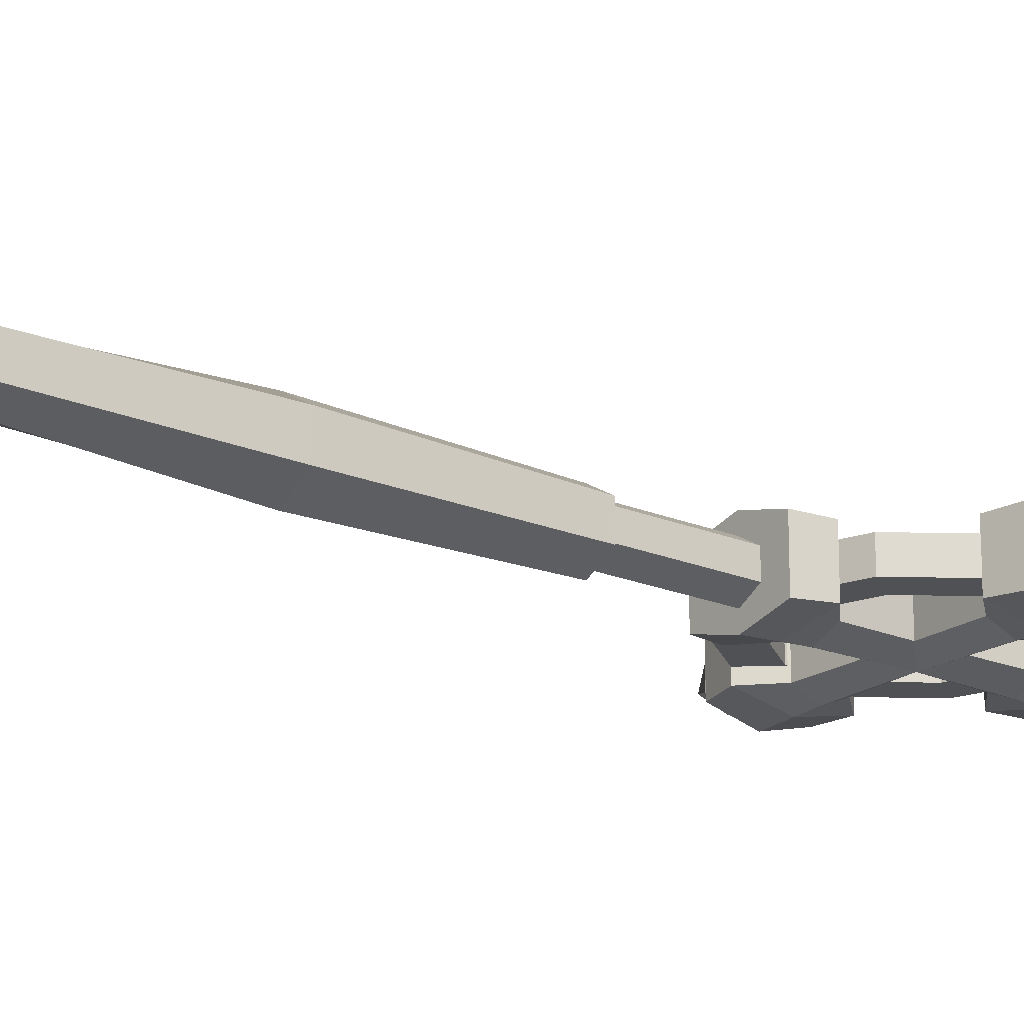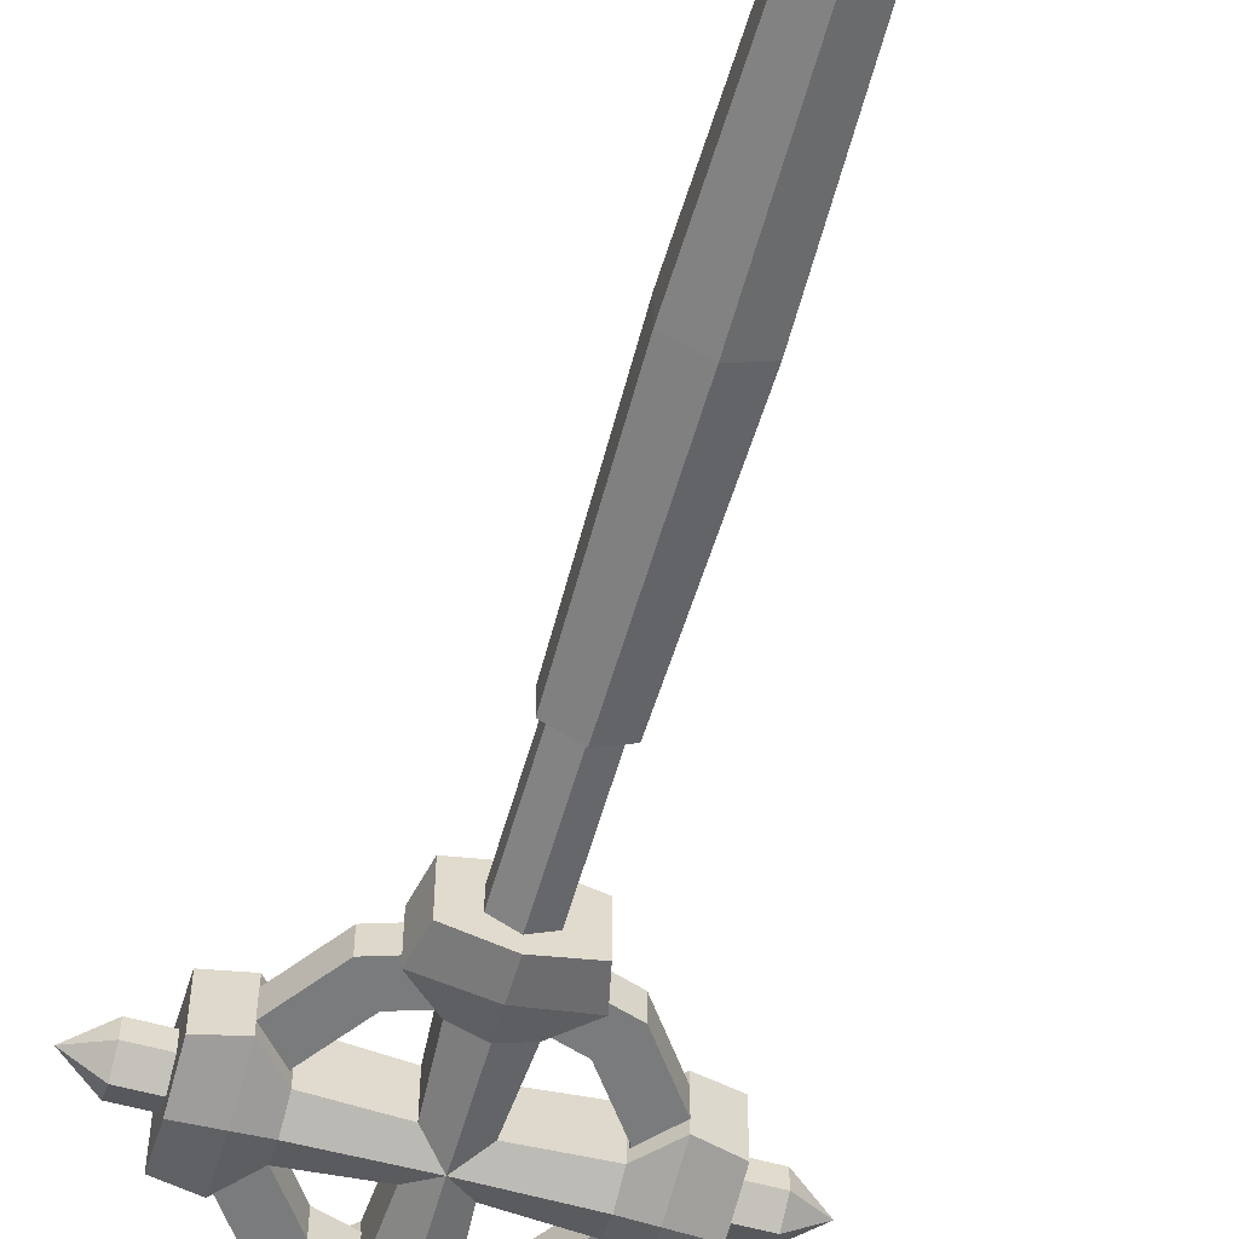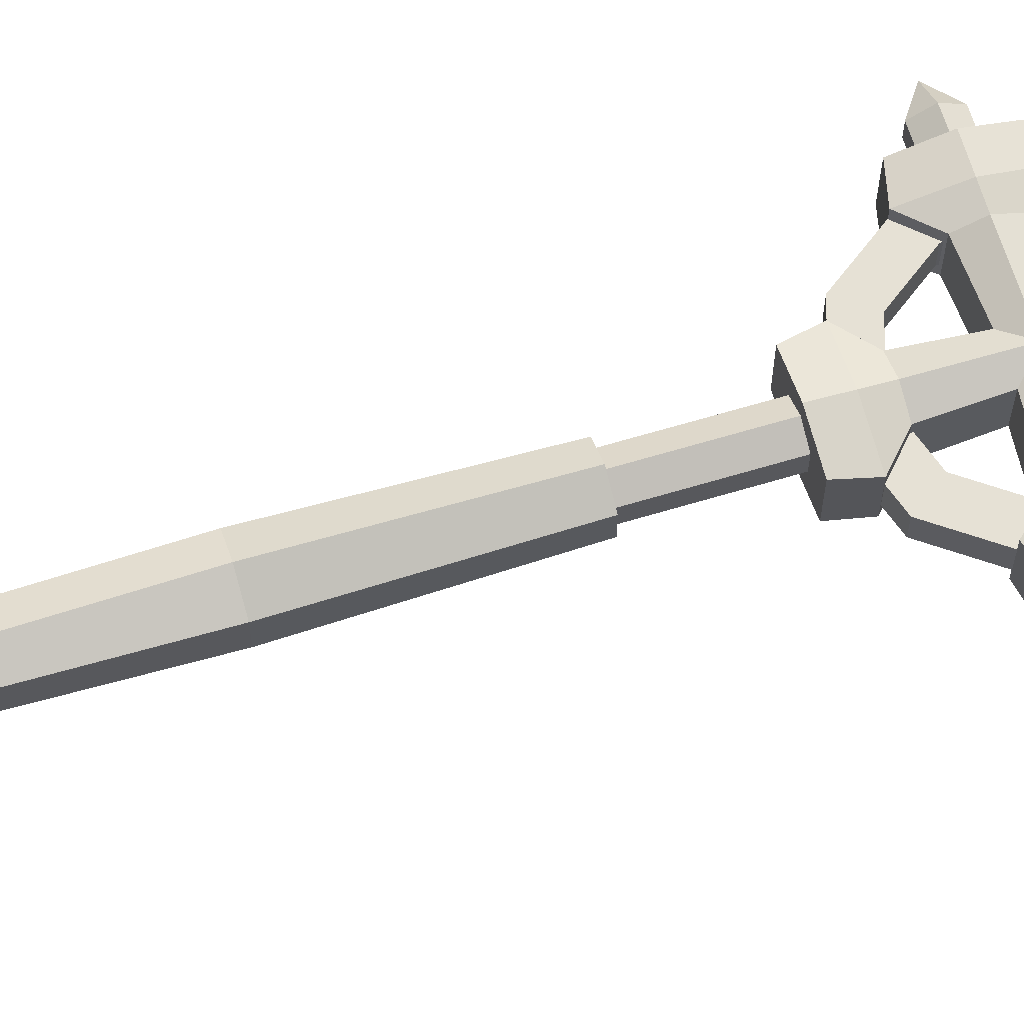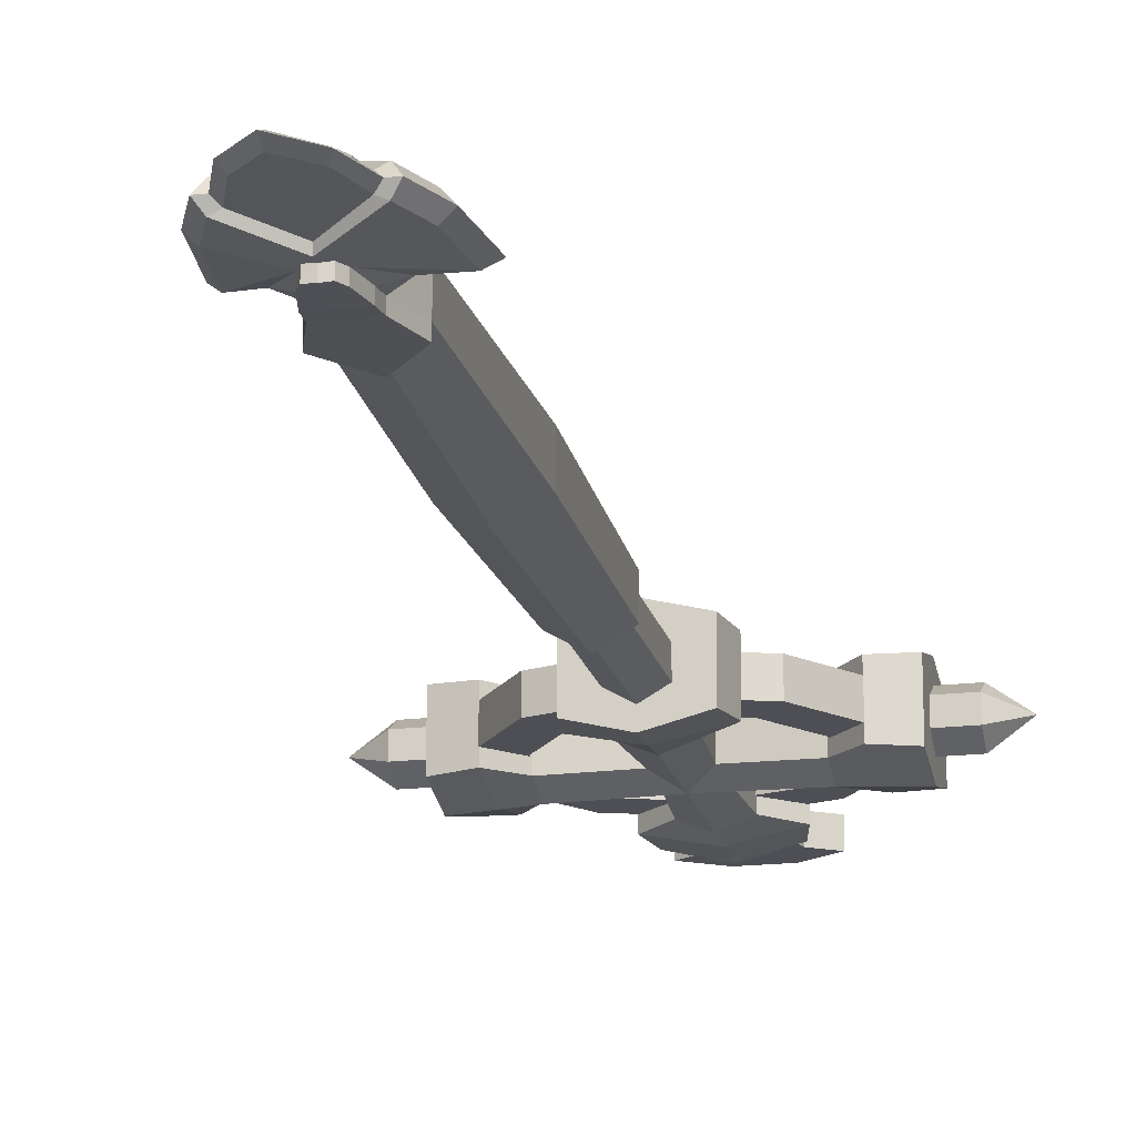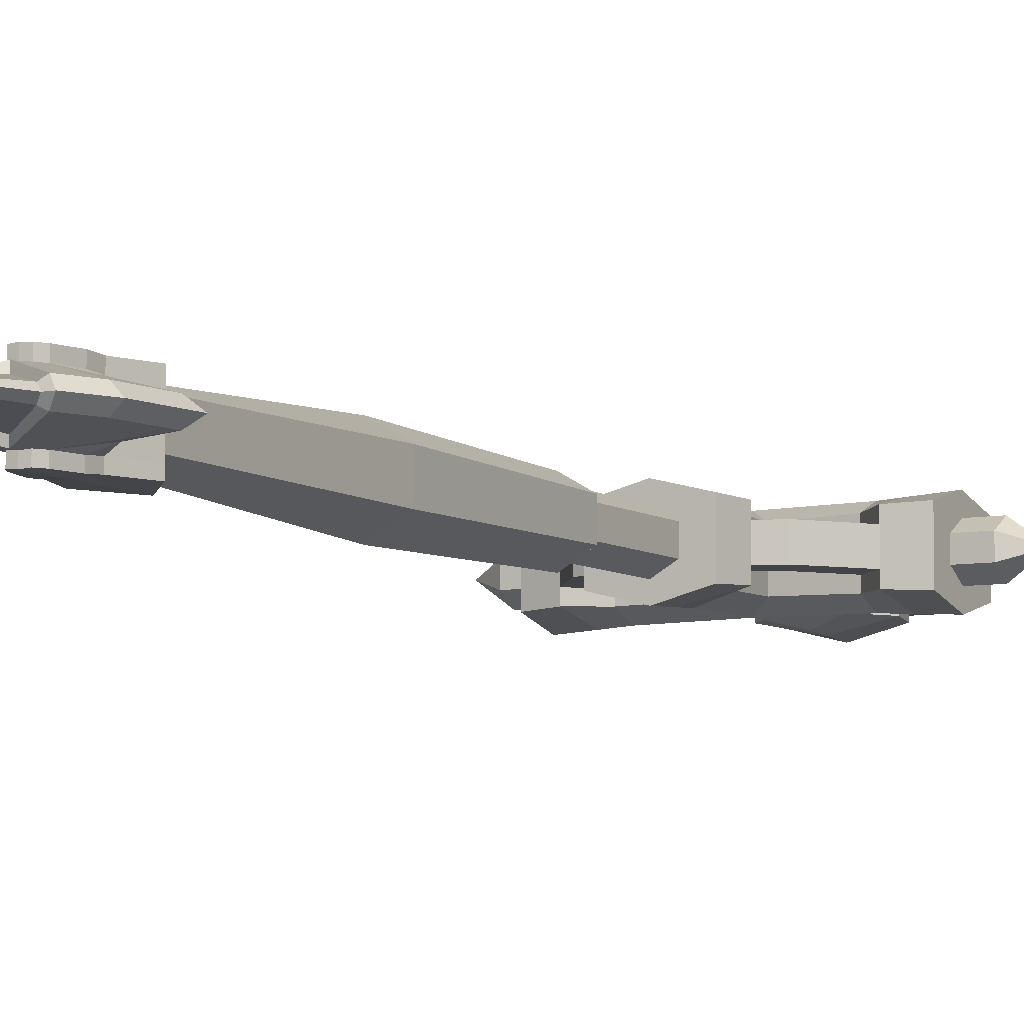
<metadata>
{"format":"obj","ext":"obj","renderer":"f3d","projection":"perspective","resolution":1024,"background":"white","views":[{"elev":-19.5,"azim":51.5,"up":"+Z"},{"elev":-58.3,"azim":-15.8,"up":"+Z"},{"elev":64.8,"azim":73.1,"up":"+Z"},{"elev":-18.4,"azim":12.6,"up":"+Z"},{"elev":-6.9,"azim":29.0,"up":"+Z"}]}
</metadata>
<code>
v 1.377 2.074 0.2362
v 2.046 3.935 0.2988
v 0.000215 0.7293 0.2594
v 0.000215 5.42 0.8696
v 0.000215 5.42 1.325
v 2.499 3.935 0.5276
v 3.655 9.166 0.5276
v 3.289 5.87 0.5276
v 0.000215 0 -0.05765
v 1.601 1.545 -0.05765
v 2.379 3.683 -0.05765
v 2.906 3.683 -0.05765
v 3.824 5.907 -0.05765
v 4.25 9.695 -0.05765
v 2.066 8.276 0.8878
v 2.402 8.672 -0.05765
v 1.121 8.775 1.22
v 1.062 7.852 1.291
v 0.7494 6.394 1.287
v 0.000215 5.866 1.325
v 0.4746 5.899 1.289
v 0.7494 6.394 1.892
v 0.4746 5.899 1.894
v 0.000215 5.866 1.929
v 0.000215 6.613 1.929
v 1.062 7.852 1.895
v 0.000215 7.805 1.929
v 1.121 8.775 1.824
v 0.000215 8.677 1.929
v 1.303 9.244 -0.05765
v 0.000215 8.677 -0.05765
v 1.841 10.99 1.22
v -0.001574 13.1 1.325
v 1.841 10.99 1.824
v -0.001574 13.1 1.929
v -0.001574 13.1 -0.05765
v 1.841 10.99 -0.05765
v -1.377 2.074 0.2362
v -2.046 3.935 0.2988
v -2.499 3.935 0.5276
v -3.655 9.167 0.5276
v -3.288 5.87 0.5276
v -1.601 1.545 -0.05765
v -2.379 3.683 -0.05765
v -2.905 3.683 -0.05765
v -3.823 5.907 -0.05765
v -4.249 9.695 -0.05765
v -2.065 8.276 0.8878
v -2.401 8.672 -0.05765
v -1.121 8.775 1.22
v -1.061 7.852 1.291
v -0.7489 6.394 1.287
v -0.4742 5.899 1.289
v -0.7489 6.394 1.892
v -0.4742 5.899 1.894
v -1.061 7.852 1.895
v -1.121 8.775 1.824
v -1.303 9.244 -0.05765
v -1.84 10.99 1.22
v 0.002074 13.1 1.325
v -1.84 10.99 1.824
v 0.002074 13.1 1.929
v 0.002074 13.1 -0.05765
v -1.84 10.99 -0.05765
v 1.377 2.074 -0.337
v 2.046 3.935 -0.3967
v 0.000215 0.7293 -0.3592
v 0.000215 5.42 -0.9396
v 0.000215 5.42 -1.372
v 2.499 3.935 -0.6143
v 3.655 9.166 -0.6141
v 3.289 5.87 -0.6141
v 2.066 8.276 -0.9567
v 1.121 8.775 -1.272
v 1.062 7.852 -1.34
v 0.7494 6.394 -1.337
v 0.000215 5.866 -1.372
v 0.4746 5.899 -1.338
v 0.7494 6.394 -1.911
v 0.4746 5.899 -1.913
v 0.000215 5.866 -1.947
v 0.000215 6.613 -1.947
v 1.062 7.852 -1.915
v 0.000215 7.805 -1.947
v 1.121 8.775 -1.847
v 0.000215 8.677 -1.947
v 1.841 10.99 -1.272
v -0.001574 13.1 -1.372
v 1.841 10.99 -1.847
v -0.001574 13.1 -1.947
v -1.377 2.074 -0.337
v -2.046 3.935 -0.3967
v -2.499 3.935 -0.6141
v -3.655 9.167 -0.6141
v -3.288 5.87 -0.6141
v -2.065 8.276 -0.9567
v -1.121 8.775 -1.272
v -1.061 7.852 -1.34
v -0.7489 6.394 -1.337
v -0.4742 5.899 -1.339
v -0.7489 6.394 -1.911
v -0.4742 5.899 -1.913
v -1.061 7.852 -1.915
v -1.121 8.775 -1.847
v -1.84 10.99 -1.272
v 0.002074 13.1 -1.372
v -1.84 10.99 -1.847
v 0.002074 13.1 -1.947
v -1.649 11.02 0.9521
v 0.000286 12.63 1.587
v 1.65 11.02 0.9523
v 1.65 11.02 -0.9521
v 0.000286 12.63 -1.587
v -1.649 11.02 -0.9523
v 0.000429 25.98 -2.237
v 1.938 25.98 -1.119
v 1.938 25.98 1.119
v 0.000358 25.98 2.237
v -1.937 25.98 1.119
v -1.937 25.98 -1.119
v -1.649 39.88 0.9523
v 0.000429 39.88 1.905
v 1.65 39.88 0.9523
v 1.65 39.88 -0.9523
v 0.000429 39.88 -1.905
v -1.649 39.88 -0.9523
v -1.261 39.88 0.7286
v 0.000446 39.88 1.457
v 1.262 39.88 0.7286
v 1.262 39.88 -0.7286
v 0.000446 39.88 -1.457
v -1.261 39.88 -0.7286
v -1.261 47.48 0.7286
v 0.000446 47.48 1.457
v 0.000446 47.48 0
v 1.262 47.48 0.7286
v 1.262 47.48 -0.7286
v 0.000446 47.48 -1.457
v -1.261 47.48 -0.7286
v 0 56.59 -2.189
v 0 56.59 2.189
v -1.299 57.89 1.502
v -1.299 57.89 -1.502
v -4.2e-05 62.09 -2.265
v -4.2e-05 62.09 2.265
v -1.578 62.09 1.607
v -1.578 62.09 -1.607
v -0.000158 63.7 -2.366
v -0.000158 63.7 2.366
v -3.341 63.7 1.679
v -3.341 63.7 -1.679
v -0.000256 65.81 -2.492
v -0.000256 65.81 2.492
v -2.868 65.81 1.768
v -2.868 65.81 -1.768
v 1.299 57.89 1.502
v 1.299 57.89 -1.502
v 1.578 62.09 1.607
v 1.578 62.09 -1.607
v 3.341 63.7 1.679
v 3.341 63.7 -1.679
v 2.868 65.81 1.768
v 2.868 65.81 -1.768
v 5.497 56.59 -2.265
v 5.497 56.59 2.265
v 5.497 58.17 1.607
v 5.497 58.17 -1.607
v 7.11 56.59 -2.366
v 7.11 56.59 2.366
v 7.11 59.93 1.679
v 7.11 59.93 -1.679
v 9.214 56.59 -2.492
v 9.214 56.59 2.492
v 9.214 59.46 1.768
v 9.214 59.46 -1.768
v 1.299 55.29 1.502
v 1.299 55.29 -1.502
v 5.497 55.01 1.607
v 5.497 55.01 -1.607
v 7.11 53.25 1.679
v 7.11 53.25 -1.679
v 9.214 53.73 1.768
v 9.214 53.73 -1.768
v 4.2e-05 51.1 -2.265
v 4.2e-05 51.1 2.265
v 1.578 51.1 1.607
v 1.578 51.1 -1.607
v 0.000158 49.48 -2.366
v 0.000158 49.48 2.366
v 3.341 49.48 1.679
v 3.341 49.48 -1.679
v 0.000256 47.38 -2.492
v 0.000256 47.38 2.492
v 2.868 47.38 1.768
v 2.868 47.38 -1.768
v -1.299 55.29 1.502
v -1.299 55.29 -1.502
v -1.578 51.1 1.607
v -1.578 51.1 -1.607
v -3.341 49.48 1.679
v -3.341 49.48 -1.679
v -2.868 47.38 1.768
v -2.868 47.38 -1.768
v -5.497 56.59 -2.265
v -5.497 56.59 2.265
v -5.497 55.01 1.607
v -5.497 55.01 -1.607
v -7.11 56.59 -2.366
v -7.11 56.59 2.366
v -7.11 53.25 1.679
v -7.11 53.25 -1.679
v -9.214 56.59 -2.492
v -9.214 56.59 2.492
v -9.214 53.73 1.768
v -9.214 53.73 -1.768
v -5.497 58.17 1.607
v -5.497 58.17 -1.607
v -7.11 59.93 1.679
v -7.11 59.93 -1.679
v -9.214 59.46 1.768
v -9.214 59.46 -1.768
v -0.000148 65.81 0.7533
v -1.27 65.81 0.7533
v -0.000148 65.81 -0.7533
v -1.27 65.81 -0.7533
v 1.27 65.81 0.7533
v 1.27 65.81 -0.7533
v -0.000207 70.43 0.7533
v -1.995 70.43 0.7533
v -0.000207 70.43 -0.7533
v -1.995 70.43 -0.7533
v 1.995 70.43 0.7533
v 1.995 70.43 -0.7533
v -3.441 71.37 0.7533
v -3.441 71.37 -0.7533
v 3.441 71.37 0.7533
v 3.441 71.37 -0.7533
v 1.339 72.76 0.7533
v -1.34 72.76 0.7533
v 1.339 72.76 -0.7533
v -1.34 72.76 -0.7533
v -0.000148 67.89 0.7533
v -1.27 67.89 0.7533
v -1.27 67.89 -0.7533
v -0.000148 67.89 -0.7533
v 1.27 67.89 -0.7533
v 1.27 67.89 0.7533
v 9.214 56.59 1.357
v 9.214 57.84 0.6271
v 9.214 56.59 -1.357
v 9.214 57.84 -0.6271
v 9.214 55.35 0.6271
v 9.214 55.35 -0.6271
v -9.214 56.59 1.357
v -9.214 55.35 0.6271
v -9.214 56.59 -1.357
v -9.214 55.35 -0.6271
v -9.214 57.84 0.6271
v -9.214 57.84 -0.6271
v 11.09 56.59 1.357
v 12.96 56.59 0
v 11.09 57.84 0.6271
v 11.09 56.59 -1.357
v 11.09 57.84 -0.6271
v 11.09 55.35 0.6271
v 11.09 55.35 -0.6271
v -11.09 56.59 1.357
v -12.96 56.59 0
v -11.09 55.35 0.6271
v -11.09 56.59 -1.357
v -11.09 55.35 -0.6271
v -11.09 57.84 0.6271
v -11.09 57.84 -0.6271
v 4.775 63.16 -0.886
v -1e-06 64.72 -0.886
v -4.775 63.16 -0.886
v -7.726 59.1 -0.886
v -7.726 54.08 -0.886
v -4.775 50.02 -0.886
v 1e-06 48.47 -0.886
v 4.775 50.02 -0.886
v 7.726 54.08 -0.886
v 7.726 59.1 -0.886
v 4.775 63.16 0.886
v -1e-06 64.72 0.886
v -4.775 63.16 0.886
v -7.726 59.1 0.886
v -7.726 54.08 0.886
v -4.775 50.02 0.886
v 1e-06 48.47 0.886
v 4.775 50.02 0.886
v 7.726 54.08 0.886
v 7.726 59.1 0.886
v 5.586 58.41 -0.886
v 3.452 61.34 -0.886
v 5.586 54.78 -0.886
v 3.452 51.84 -0.886
v 0 50.72 -0.886
v -3.452 51.84 -0.886
v -5.586 54.78 -0.886
v -5.586 58.41 -0.886
v -3.452 61.34 -0.886
v -1e-06 62.47 -0.886
v 3.452 61.34 0.886
v -1e-06 62.47 0.886
v -3.452 61.34 0.886
v -5.586 58.41 0.886
v -5.586 54.78 0.886
v -3.452 51.84 0.886
v 0 50.72 0.886
v 3.452 51.84 0.886
v 5.586 54.78 0.886
v 5.586 58.41 0.886
f 1 2 4 3
f 22 25 24 23
f 2 6 5 4
f 26 27 25 22
f 10 1 3 9
f 11 2 1 10
f 12 6 2 11
f 13 8 6 12
f 14 7 8 13
f 28 29 27 26
f 14 16 15 7
f 18 19 15
f 6 8 19 21 20 5
f 8 7 19
f 19 7 15
f 18 15 17
f 19 22 23 21
f 21 23 24 20
f 18 26 22 19
f 17 28 26 18
f 33 35 34 32
f 15 16 30 17
f 32 37 36 33
f 17 32 34 28
f 28 34 35 29
f 31 36 37 30
f 30 37 32 17
f 38 3 4 39
f 54 55 24 25
f 39 4 5 40
f 56 54 25 27
f 43 9 3 38
f 44 43 38 39
f 45 44 39 40
f 46 45 40 42
f 47 46 42 41
f 57 56 27 29
f 47 41 48 49
f 51 48 52
f 40 5 20 53 52 42
f 42 52 41
f 52 48 41
f 51 50 48
f 52 53 55 54
f 53 20 24 55
f 51 52 54 56
f 50 51 56 57
f 60 59 61 62
f 48 50 58 49
f 59 60 63 64
f 50 57 61 59
f 57 29 62 61
f 31 58 64 63
f 58 50 59 64
f 65 67 68 66
f 79 80 81 82
f 66 68 69 70
f 83 79 82 84
f 10 9 67 65
f 11 10 65 66
f 12 11 66 70
f 13 12 70 72
f 14 13 72 71
f 85 83 84 86
f 14 71 73 16
f 75 73 76
f 70 69 77 78 76 72
f 72 76 71
f 76 73 71
f 75 74 73
f 76 78 80 79
f 78 77 81 80
f 75 76 79 83
f 74 75 83 85
f 88 87 89 90
f 73 74 30 16
f 87 88 36 37
f 74 85 89 87
f 85 86 90 89
f 31 30 37 36
f 30 74 87 37
f 91 92 68 67
f 101 82 81 102
f 92 93 69 68
f 103 84 82 101
f 43 91 67 9
f 44 92 91 43
f 45 93 92 44
f 46 95 93 45
f 47 94 95 46
f 104 86 84 103
f 47 49 96 94
f 98 99 96
f 93 95 99 100 77 69
f 95 94 99
f 99 94 96
f 98 96 97
f 99 101 102 100
f 100 102 81 77
f 98 103 101 99
f 97 104 103 98
f 106 108 107 105
f 96 49 58 97
f 105 64 63 106
f 97 105 107 104
f 104 107 108 86
f 31 63 64 58
f 58 64 105 97
f 109 110 118 119
f 110 111 117 118
f 111 112 116 117
f 112 113 115 116
f 113 114 120 115
f 114 109 119 120
f 133 134 135
f 134 136 135
f 136 137 135
f 137 138 135
f 138 139 135
f 139 133 135
f 116 115 125 124
f 117 116 124 123
f 118 117 123 122
f 119 118 122 121
f 120 119 121 126
f 115 120 126 125
f 121 122 128 127
f 122 123 129 128
f 123 124 130 129
f 124 125 131 130
f 125 126 132 131
f 126 121 127 132
f 127 128 134 133
f 128 129 136 134
f 129 130 137 136
f 130 131 138 137
f 131 132 139 138
f 132 127 133 139
f 142 141 145 146
f 143 142 146 147
f 140 143 147 144
f 146 145 149 150
f 147 146 150 151
f 144 147 151 148
f 150 149 153 154
f 151 150 154 155
f 148 151 155 152
f 156 158 145 141
f 157 159 158 156
f 140 144 159 157
f 149 145 158 160
f 158 159 161 160
f 159 144 148 161
f 160 162 153 149
f 161 163 162 160
f 148 152 163 161
f 234 239 241 235
f 240 238 236 237
f 156 141 165 166
f 157 156 166 167
f 140 157 167 164
f 166 165 169 170
f 167 166 170 171
f 164 167 171 168
f 170 169 173 174
f 171 170 174 175
f 168 171 175 172
f 176 178 165 141
f 177 179 178 176
f 140 164 179 177
f 169 165 178 180
f 178 179 181 180
f 179 164 168 181
f 180 182 173 169
f 181 183 182 180
f 168 172 183 181
f 176 141 185 186
f 177 176 186 187
f 140 177 187 184
f 186 185 189 190
f 187 186 190 191
f 184 187 191 188
f 190 189 193 194
f 191 190 194 195
f 188 191 195 192
f 196 198 185 141
f 197 199 198 196
f 140 184 199 197
f 189 185 198 200
f 198 199 201 200
f 199 184 188 201
f 200 202 193 189
f 201 203 202 200
f 188 192 203 201
f 196 141 205 206
f 197 196 206 207
f 140 197 207 204
f 206 205 209 210
f 207 206 210 211
f 204 207 211 208
f 210 209 213 214
f 211 210 214 215
f 208 211 215 212
f 142 216 205 141
f 143 217 216 142
f 140 204 217 143
f 209 205 216 218
f 216 217 219 218
f 217 204 208 219
f 218 220 213 209
f 219 221 220 218
f 208 212 221 219
f 154 153 222 223
f 152 155 225 224
f 155 154 223 225
f 153 162 226 222
f 162 163 227 226
f 163 152 224 227
f 223 222 242 243
f 224 225 244 245
f 225 223 243 244
f 222 226 247 242
f 226 227 246 247
f 227 224 245 246
f 229 228 239 234
f 230 231 235 241
f 231 229 234 235
f 228 232 236 238
f 232 233 237 236
f 233 230 240 237
f 239 238 240 241
f 238 239 228
f 240 230 241
f 243 242 228 229
f 244 243 229 231
f 245 244 231 230
f 246 245 230 233
f 247 246 233 232
f 242 247 232 228
f 194 193 192 195
f 192 193 202 203
f 174 173 248 249
f 172 175 251 250
f 175 174 249 251
f 173 182 252 248
f 182 183 253 252
f 183 172 250 253
f 214 213 254 255
f 212 215 257 256
f 215 214 255 257
f 213 220 258 254
f 220 221 259 258
f 221 212 256 259
f 249 248 260 262
f 262 260 261
f 250 251 264 263
f 263 264 261
f 251 249 262 264
f 264 262 261
f 248 252 265 260
f 260 265 261
f 252 253 266 265
f 265 266 261
f 253 250 263 266
f 266 263 261
f 255 254 267 269
f 269 267 268
f 256 257 271 270
f 270 271 268
f 257 255 269 271
f 271 269 268
f 254 258 272 267
f 267 272 268
f 258 259 273 272
f 272 273 268
f 259 256 270 273
f 273 270 268
f 274 275 285 284
f 275 276 286 285
f 276 277 287 286
f 277 278 288 287
f 278 279 289 288
f 279 280 290 289
f 280 281 291 290
f 281 282 292 291
f 282 283 293 292
f 283 274 284 293
f 274 283 294 295
f 283 282 296 294
f 282 281 297 296
f 281 280 298 297
f 280 279 299 298
f 279 278 300 299
f 278 277 301 300
f 277 276 302 301
f 276 275 303 302
f 275 274 295 303
f 284 285 305 304
f 285 286 306 305
f 286 287 307 306
f 287 288 308 307
f 288 289 309 308
f 289 290 310 309
f 290 291 311 310
f 291 292 312 311
f 292 293 313 312
f 293 284 304 313
f 295 294 313 304
f 294 296 312 313
f 296 297 311 312
f 297 298 310 311
f 298 299 309 310
f 299 300 308 309
f 300 301 307 308
f 301 302 306 307
f 302 303 305 306
f 303 295 304 305

</code>
